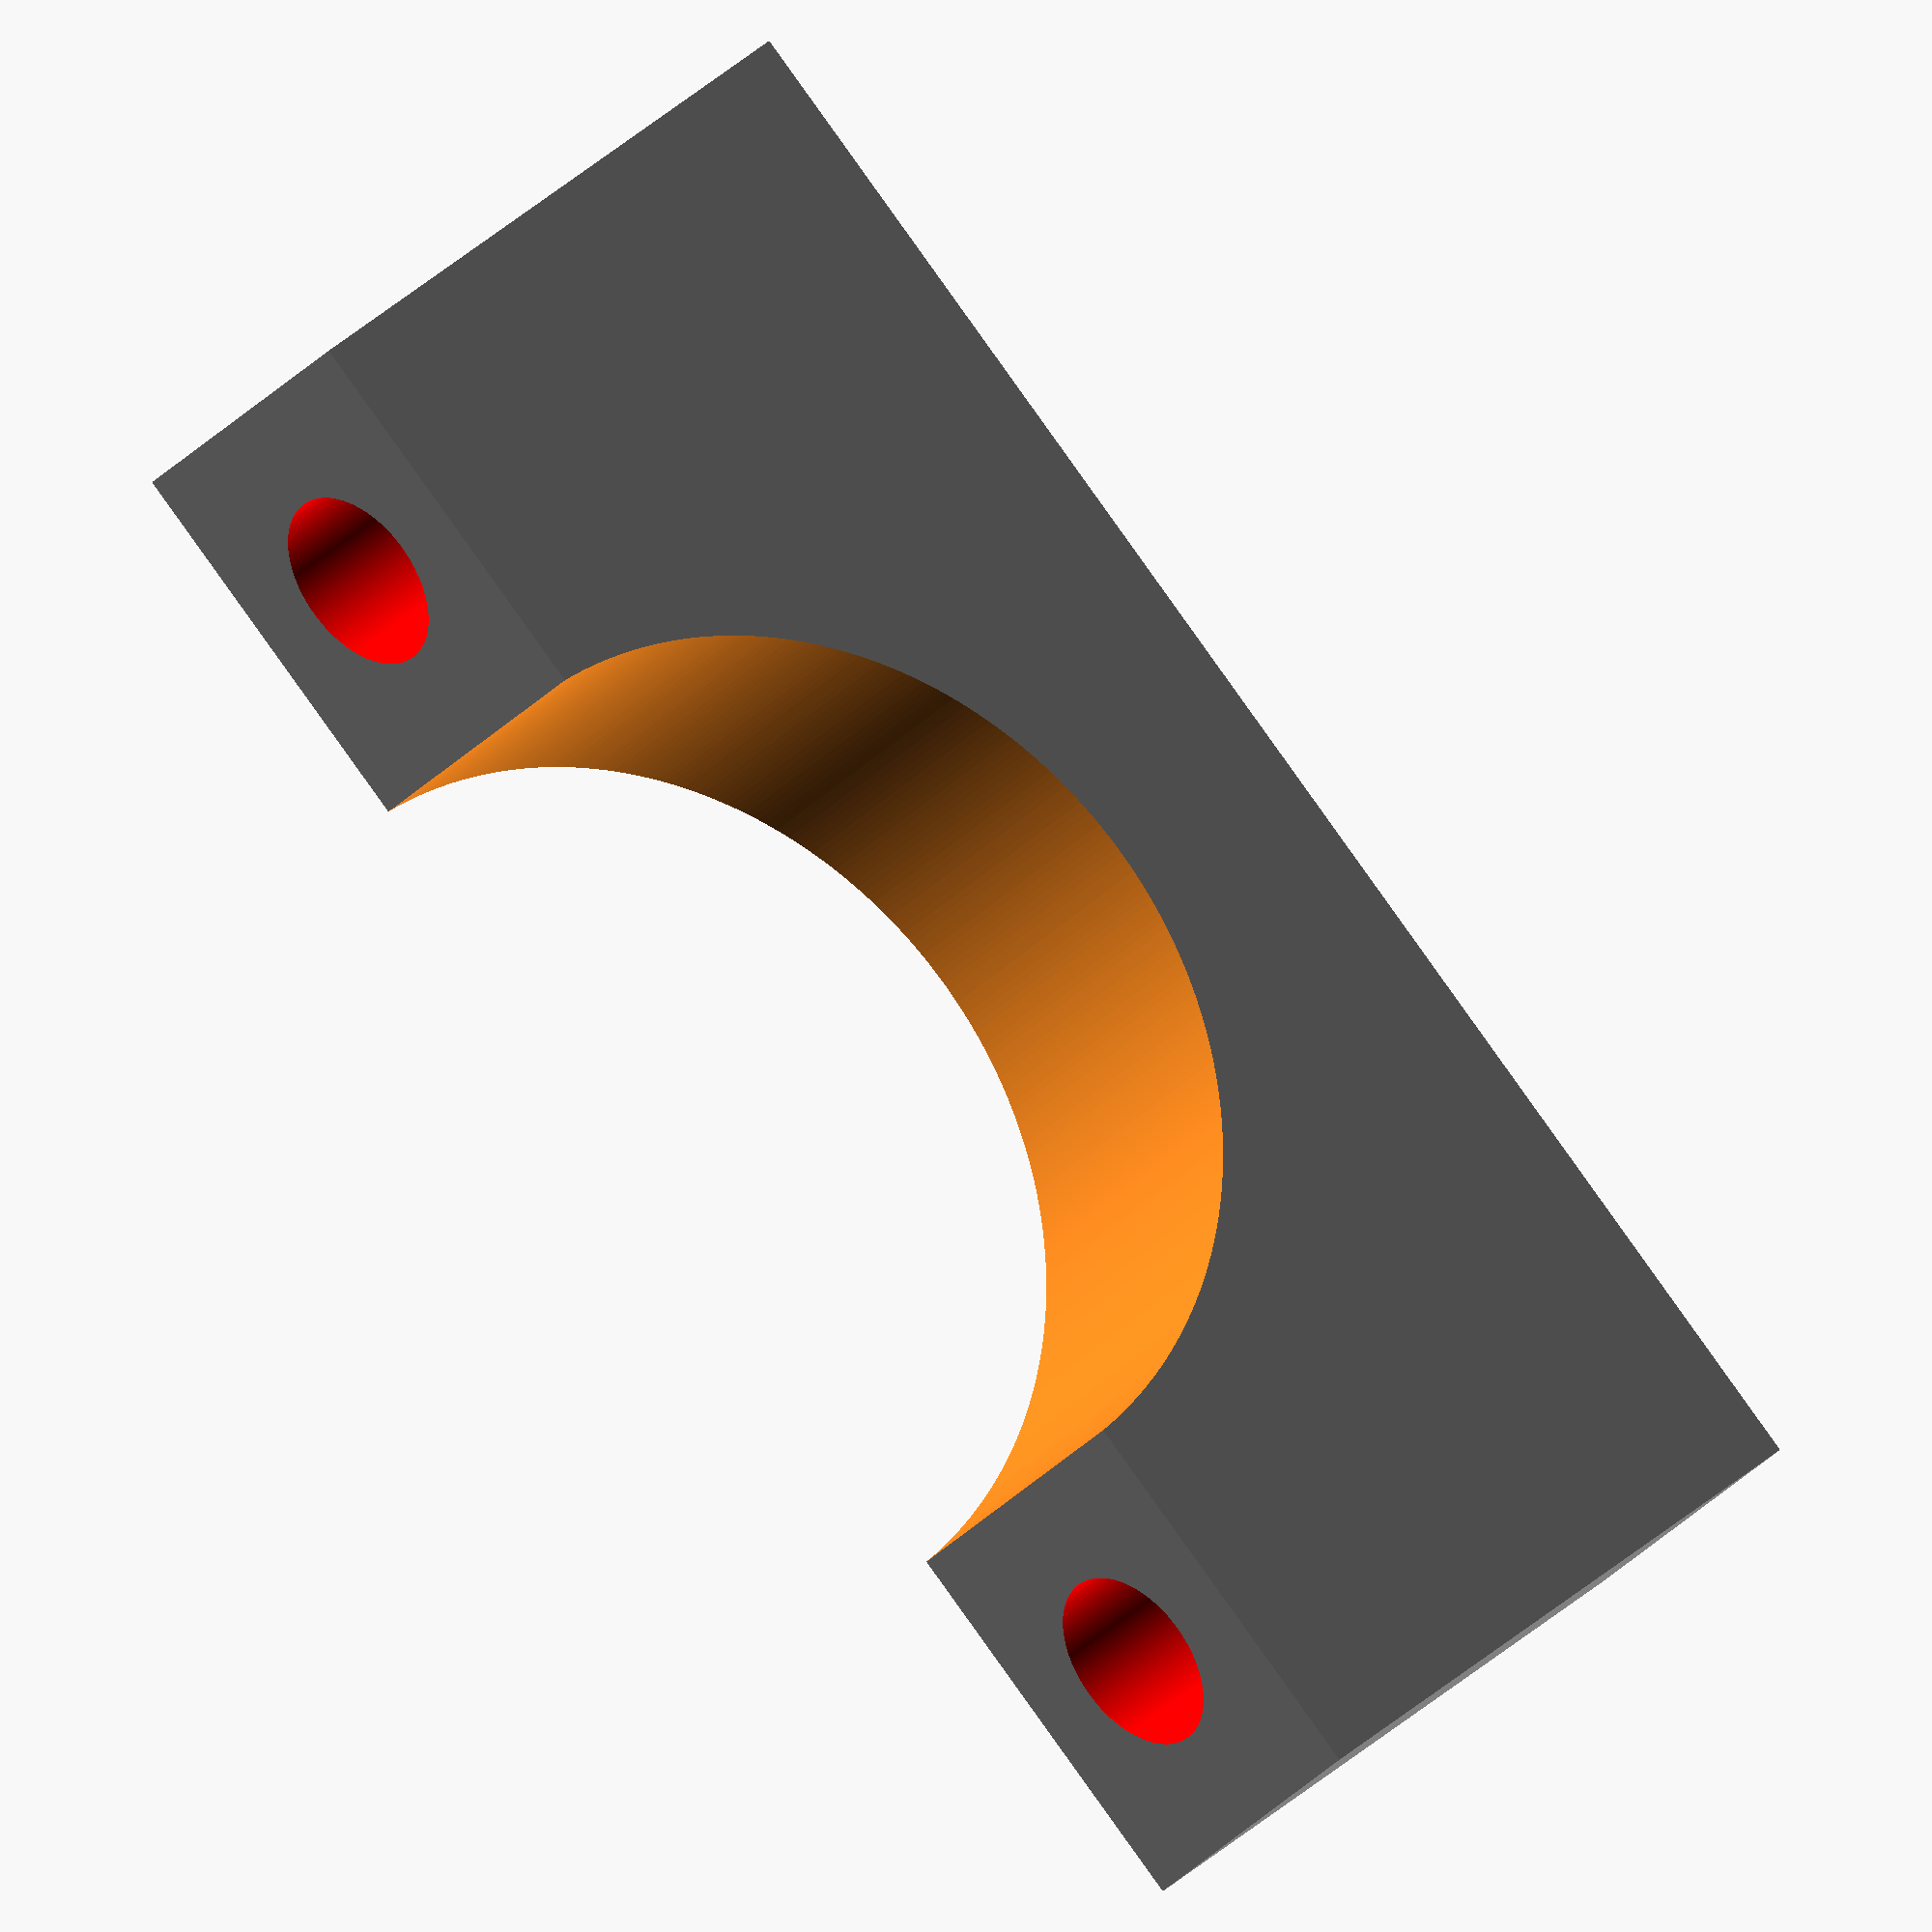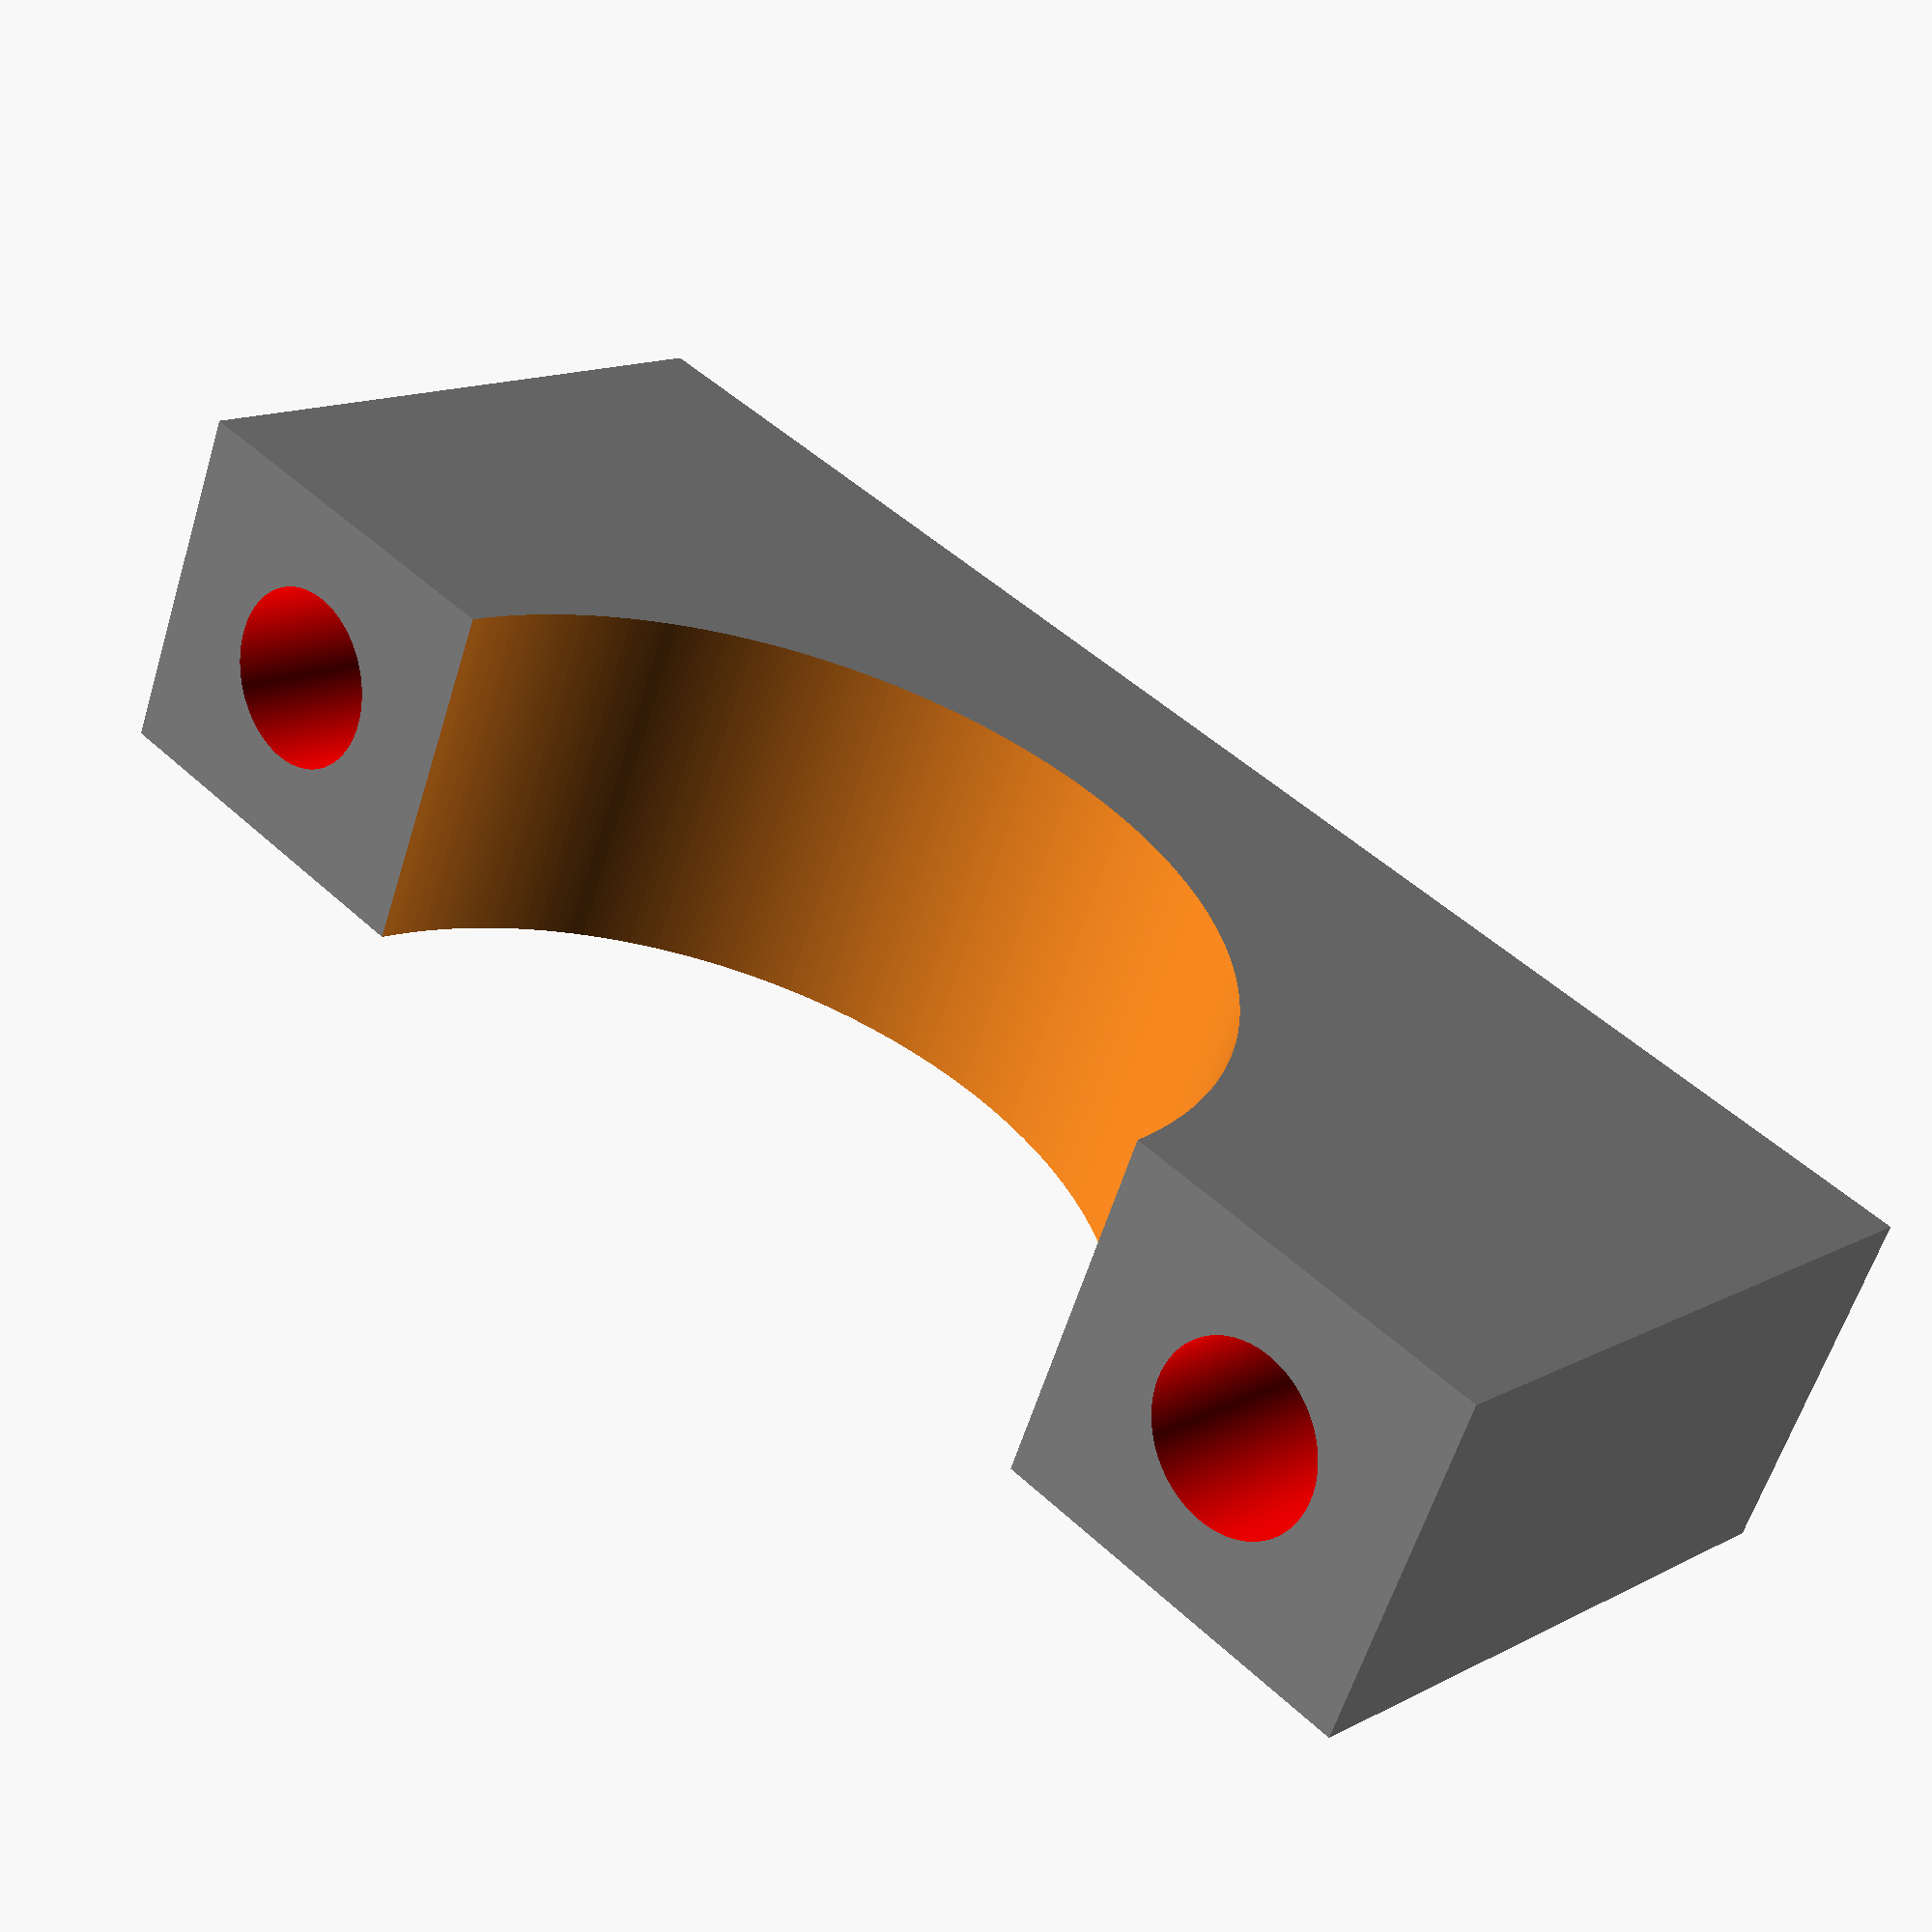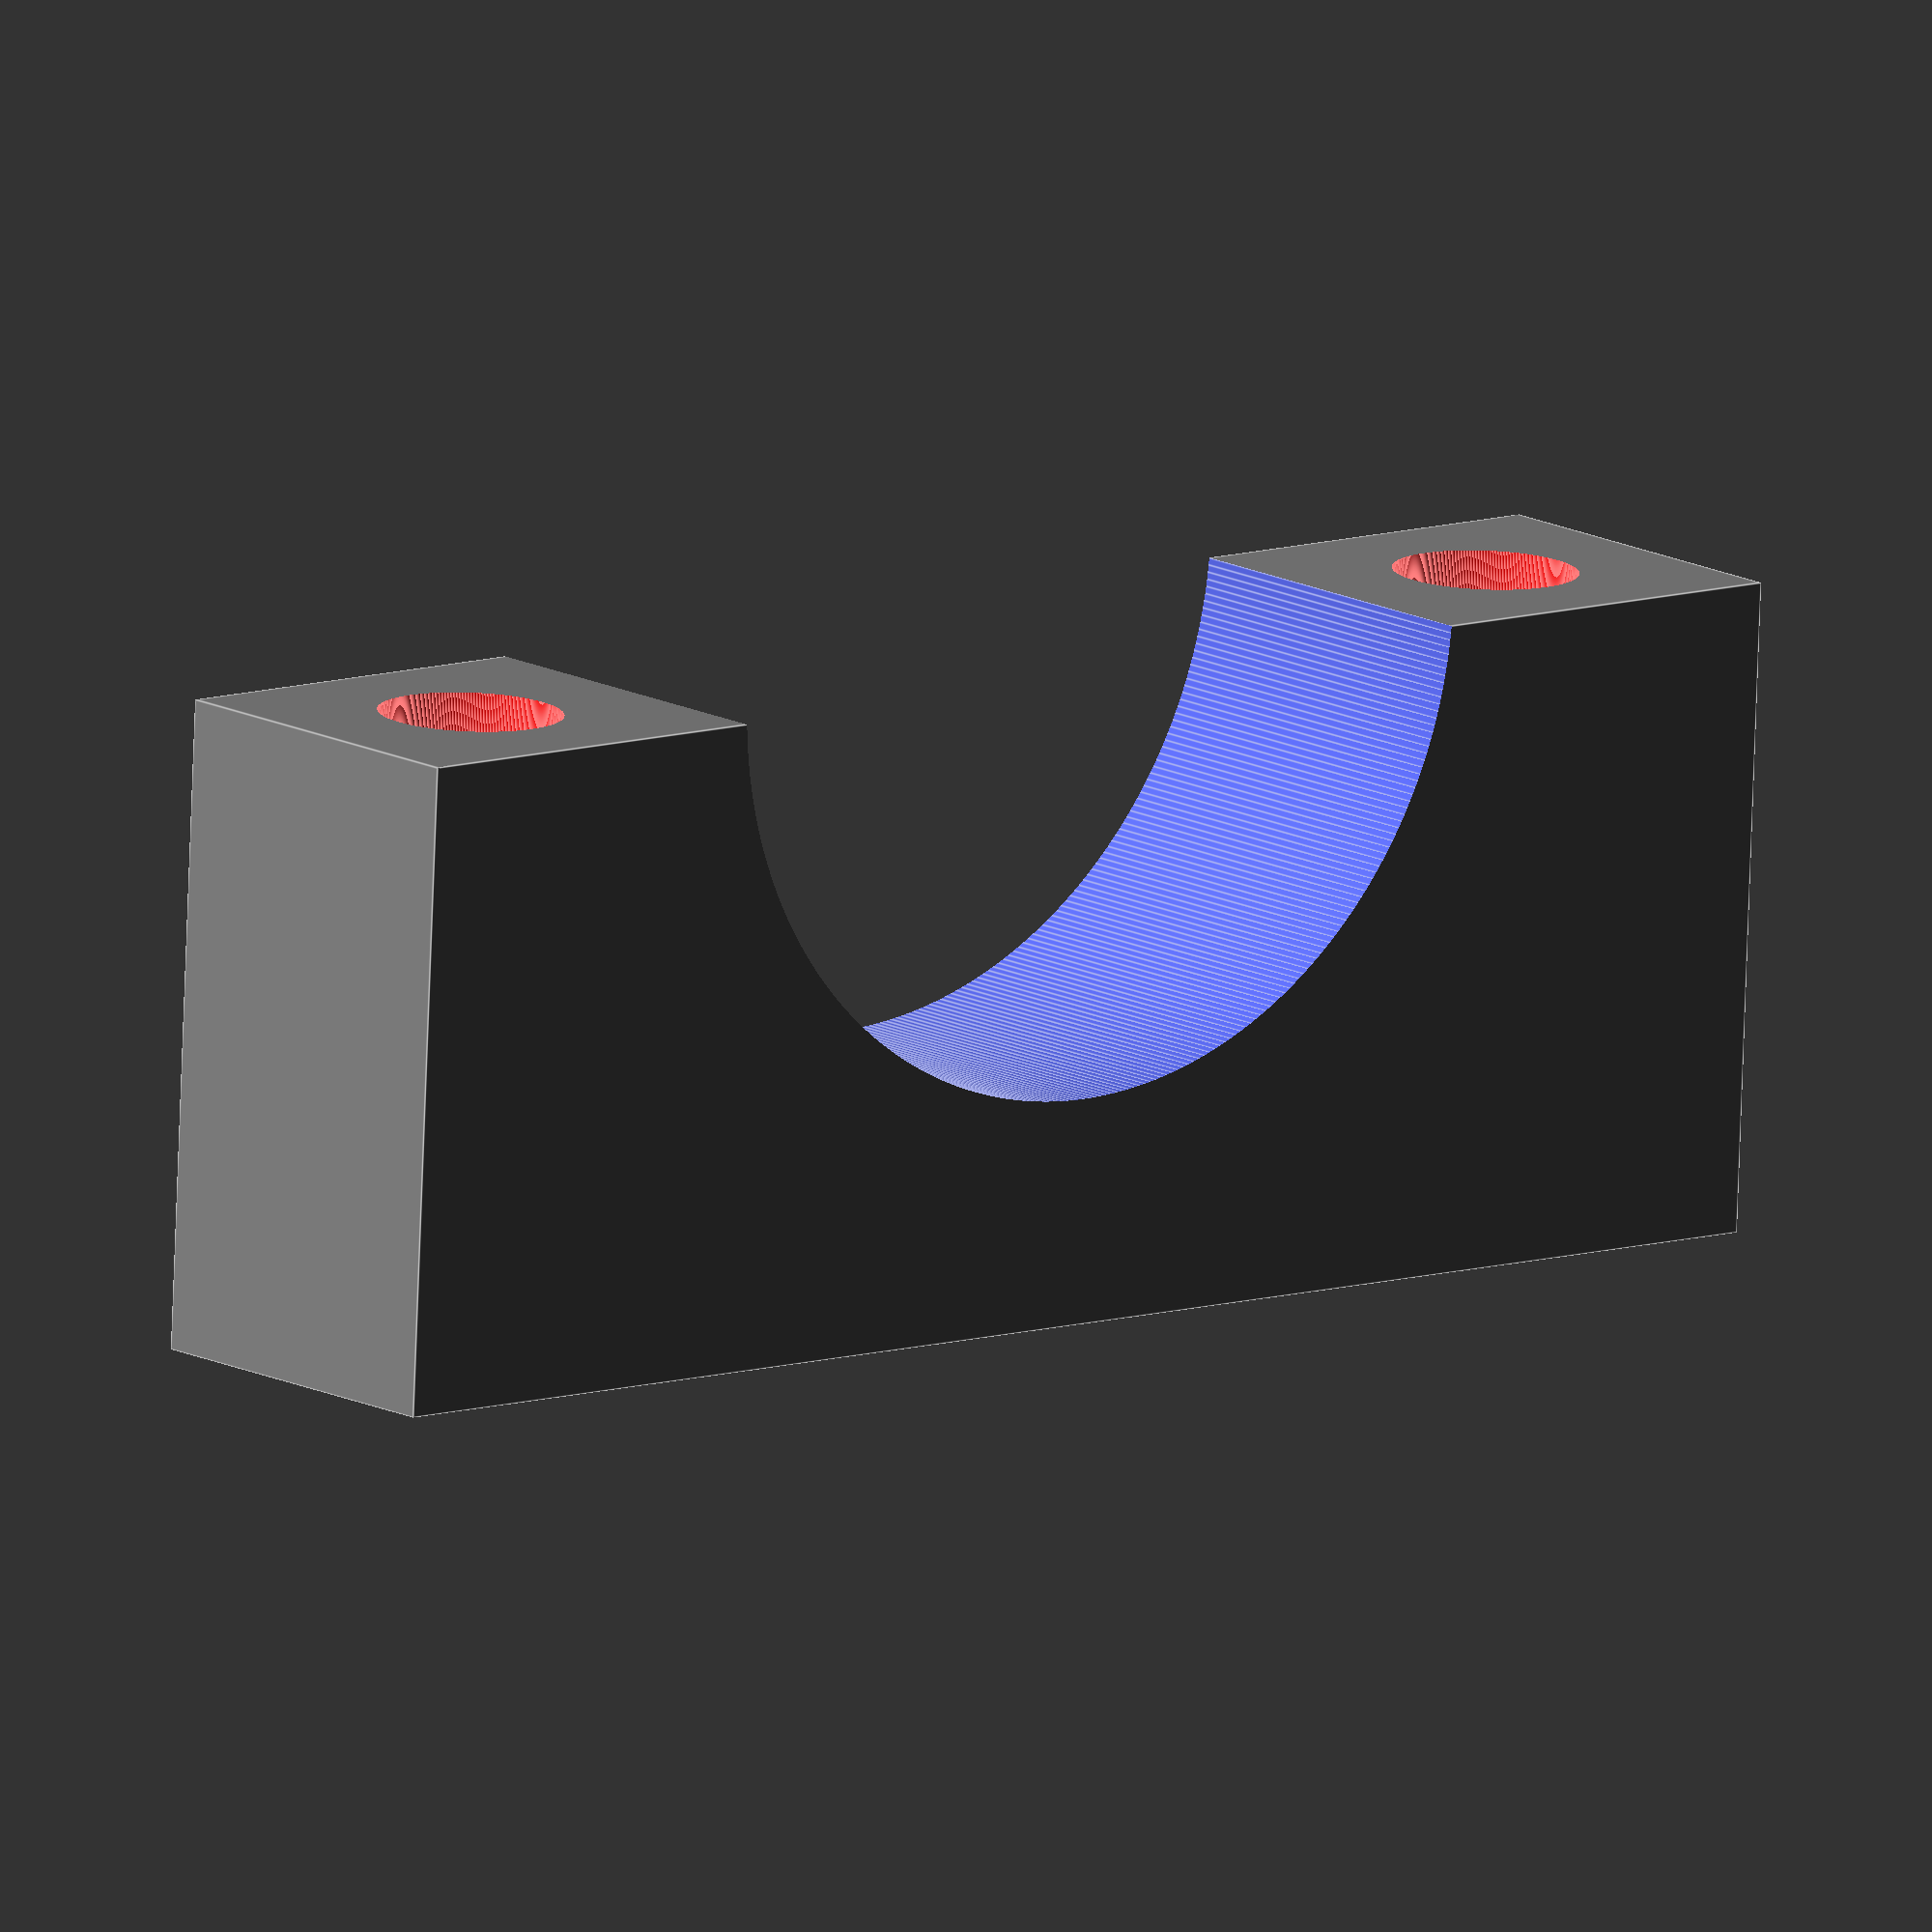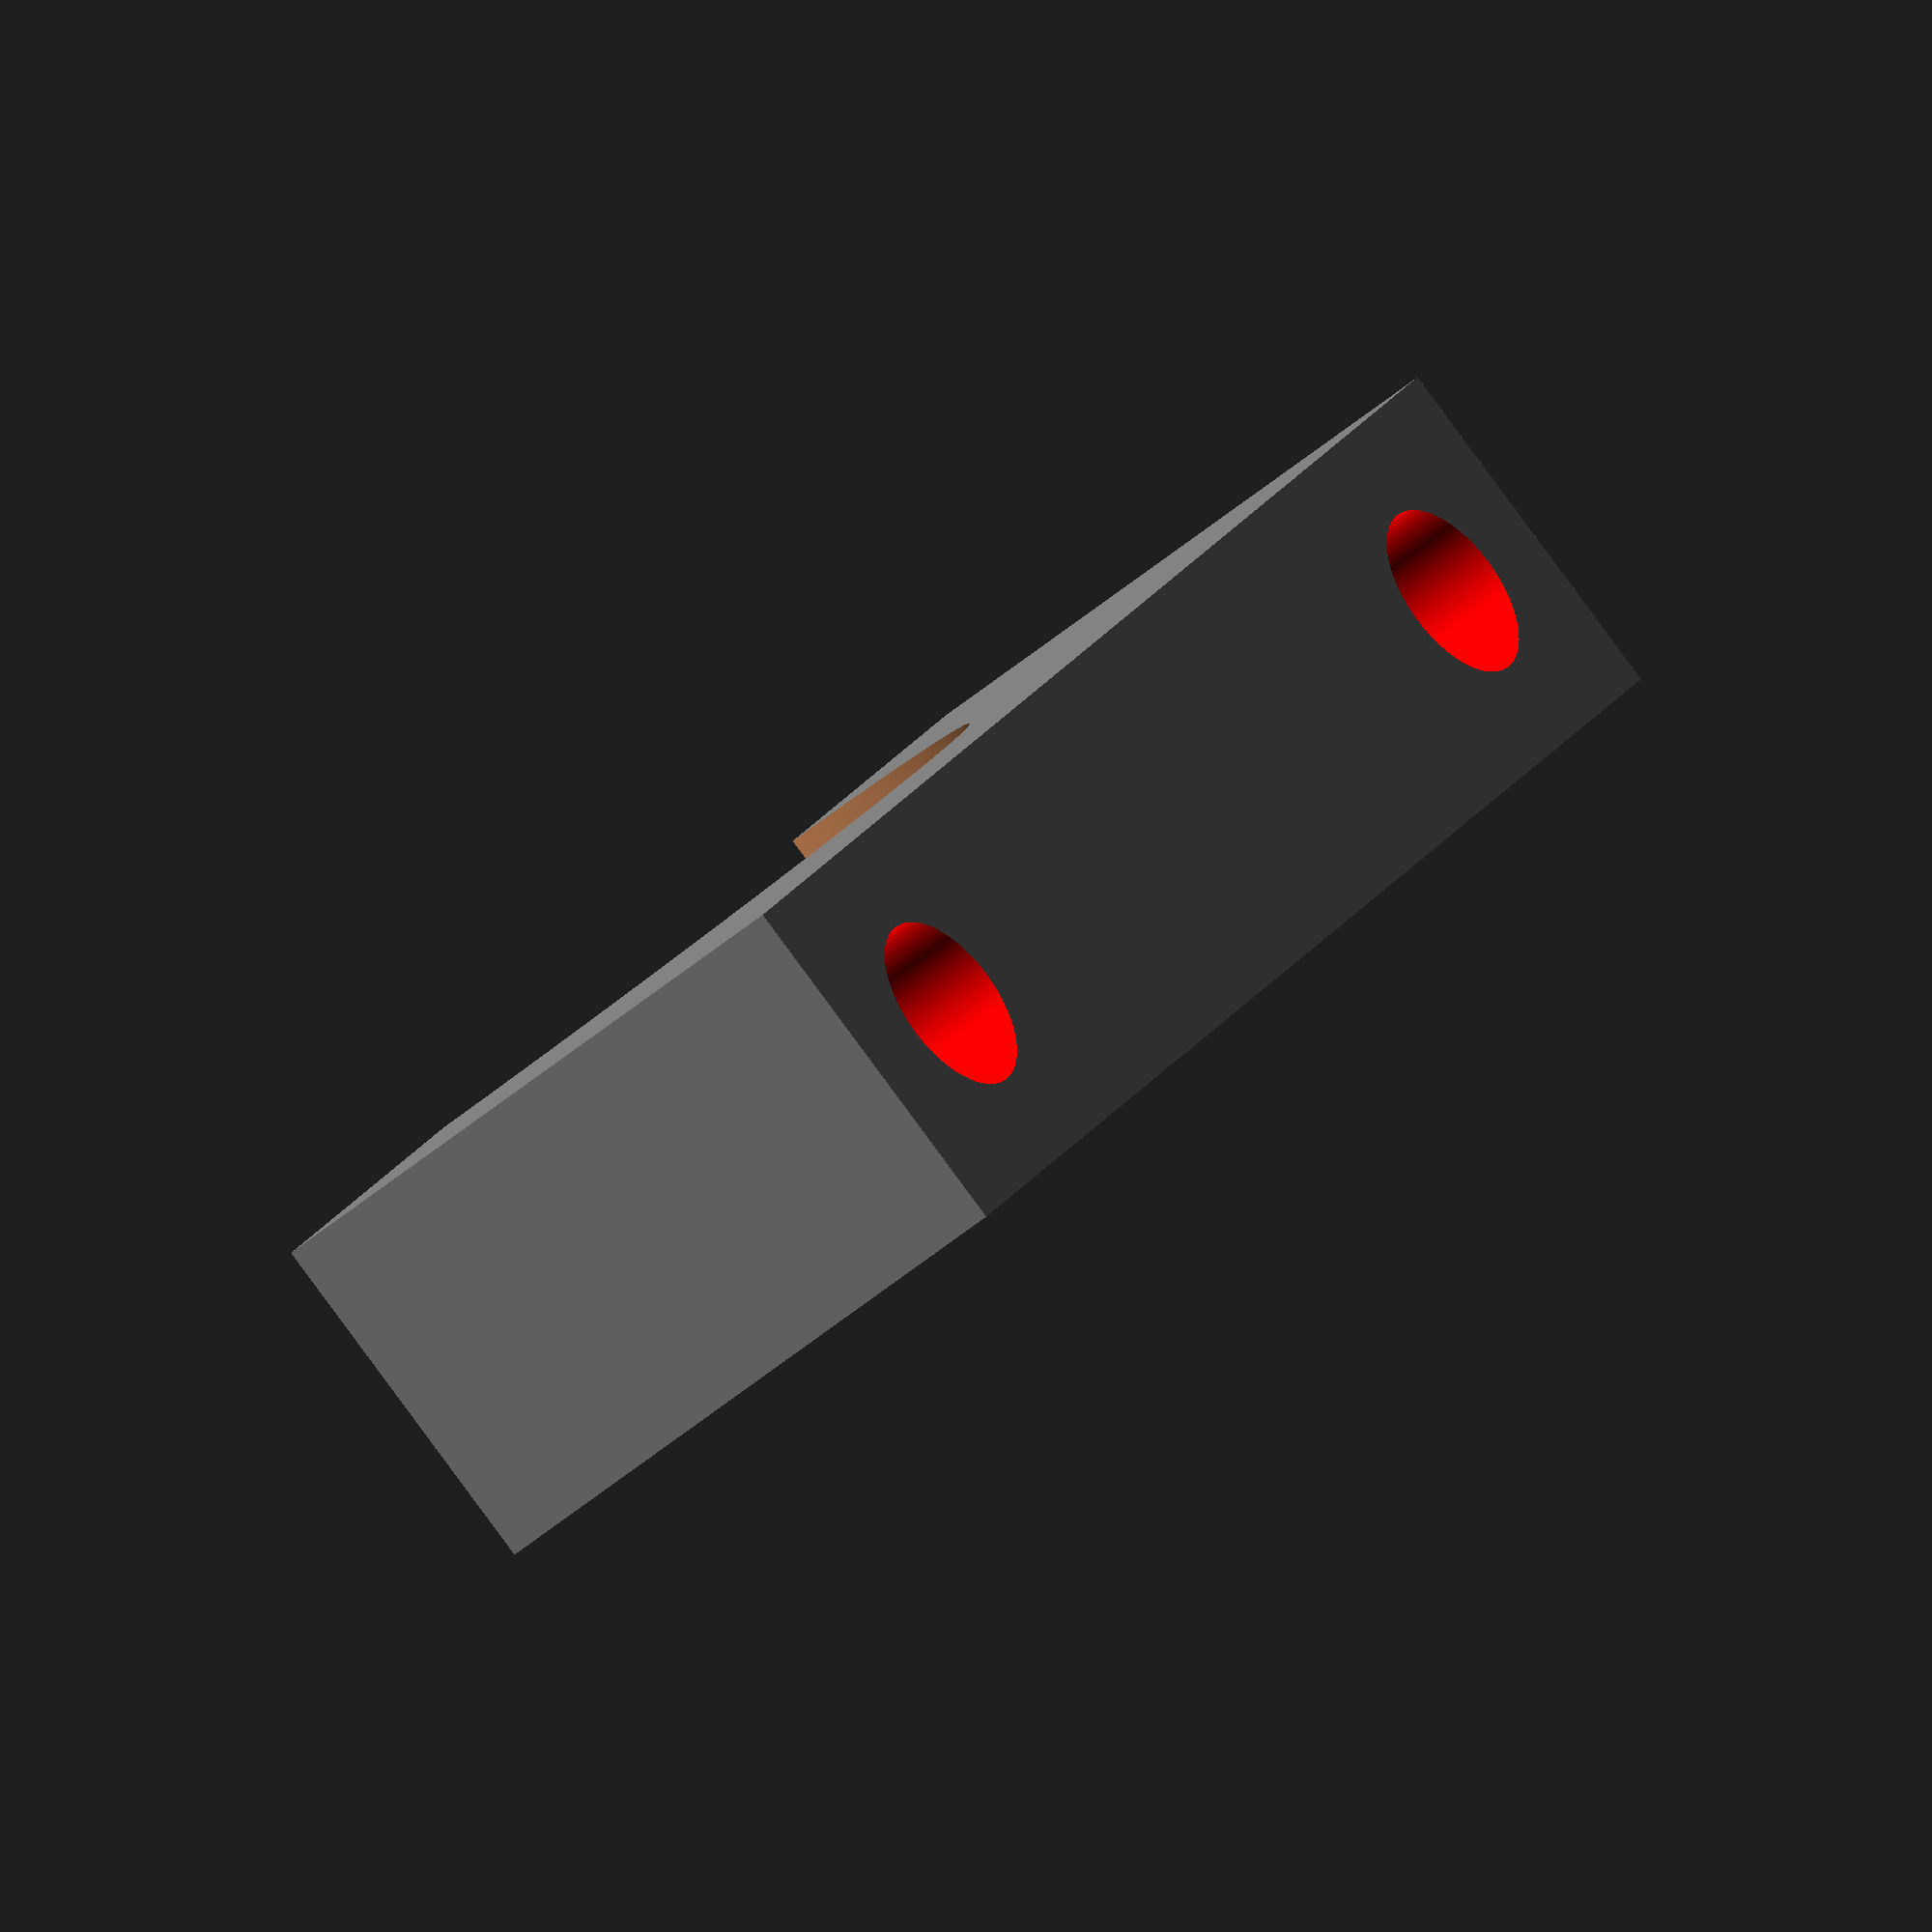
<openscad>
$fn=400;

// The depth of the complete fitting (In this drawing Y-Axis).
pcf_depth=60;

// The thickness of the upright supports where you place the water meter on.
pcf_thickness=13;

// The diameter of the pipe.
pcf_pipe_diameter=32;

// The diameter of the whole of the screws you want to use.
pcf_screwhole_diameter=6.5;

difference() {
    // the base body
    color("grey")
    //translate([pos_x, pos_y, pos_z])
    cube([pcf_thickness, pcf_depth, pcf_pipe_diameter/2+7]);

    // Support surface for the water meter
    translate([-1, pcf_depth/2, -1])
    rotate([0,90,0])
    cylinder(r = pcf_pipe_diameter/2, h = pcf_pipe_diameter+2);
    
    color("red")
    translate([pcf_thickness / 2, 7, -1])
    cylinder(pcf_pipe_diameter/2+9, pcf_screwhole_diameter/2, pcf_screwhole_diameter/2);

    color("red")
    translate([pcf_thickness / 2, pcf_depth - 7, -1])
    cylinder(pcf_pipe_diameter/2+9, pcf_screwhole_diameter/2, pcf_screwhole_diameter/2);            
}
</openscad>
<views>
elev=141.5 azim=51.1 roll=318.5 proj=o view=wireframe
elev=165.5 azim=246.8 roll=318.4 proj=p view=solid
elev=78.0 azim=310.2 roll=177.9 proj=o view=edges
elev=226.2 azim=212.4 roll=225.2 proj=o view=solid
</views>
